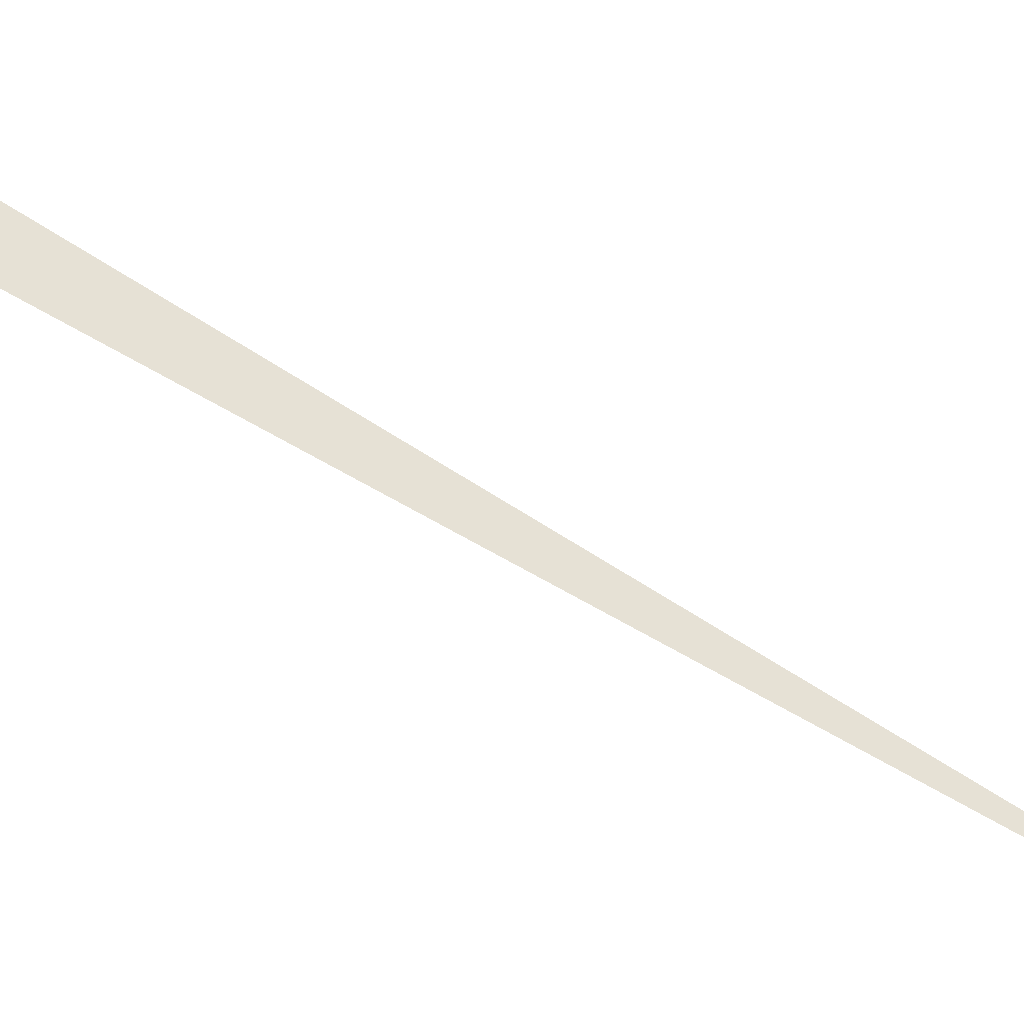
<metadata>
{"format":"obj","ext":"obj","renderer":"f3d","projection":"perspective","resolution":1024,"background":"white","views":[{"elev":64.4,"azim":-76.4,"up":"+Z"}]}
</metadata>
<code>
v  -206.5  -625.5  0
v  83.44  324.3  0
v  131.5  308.3  0
f 1 2 3

</code>
